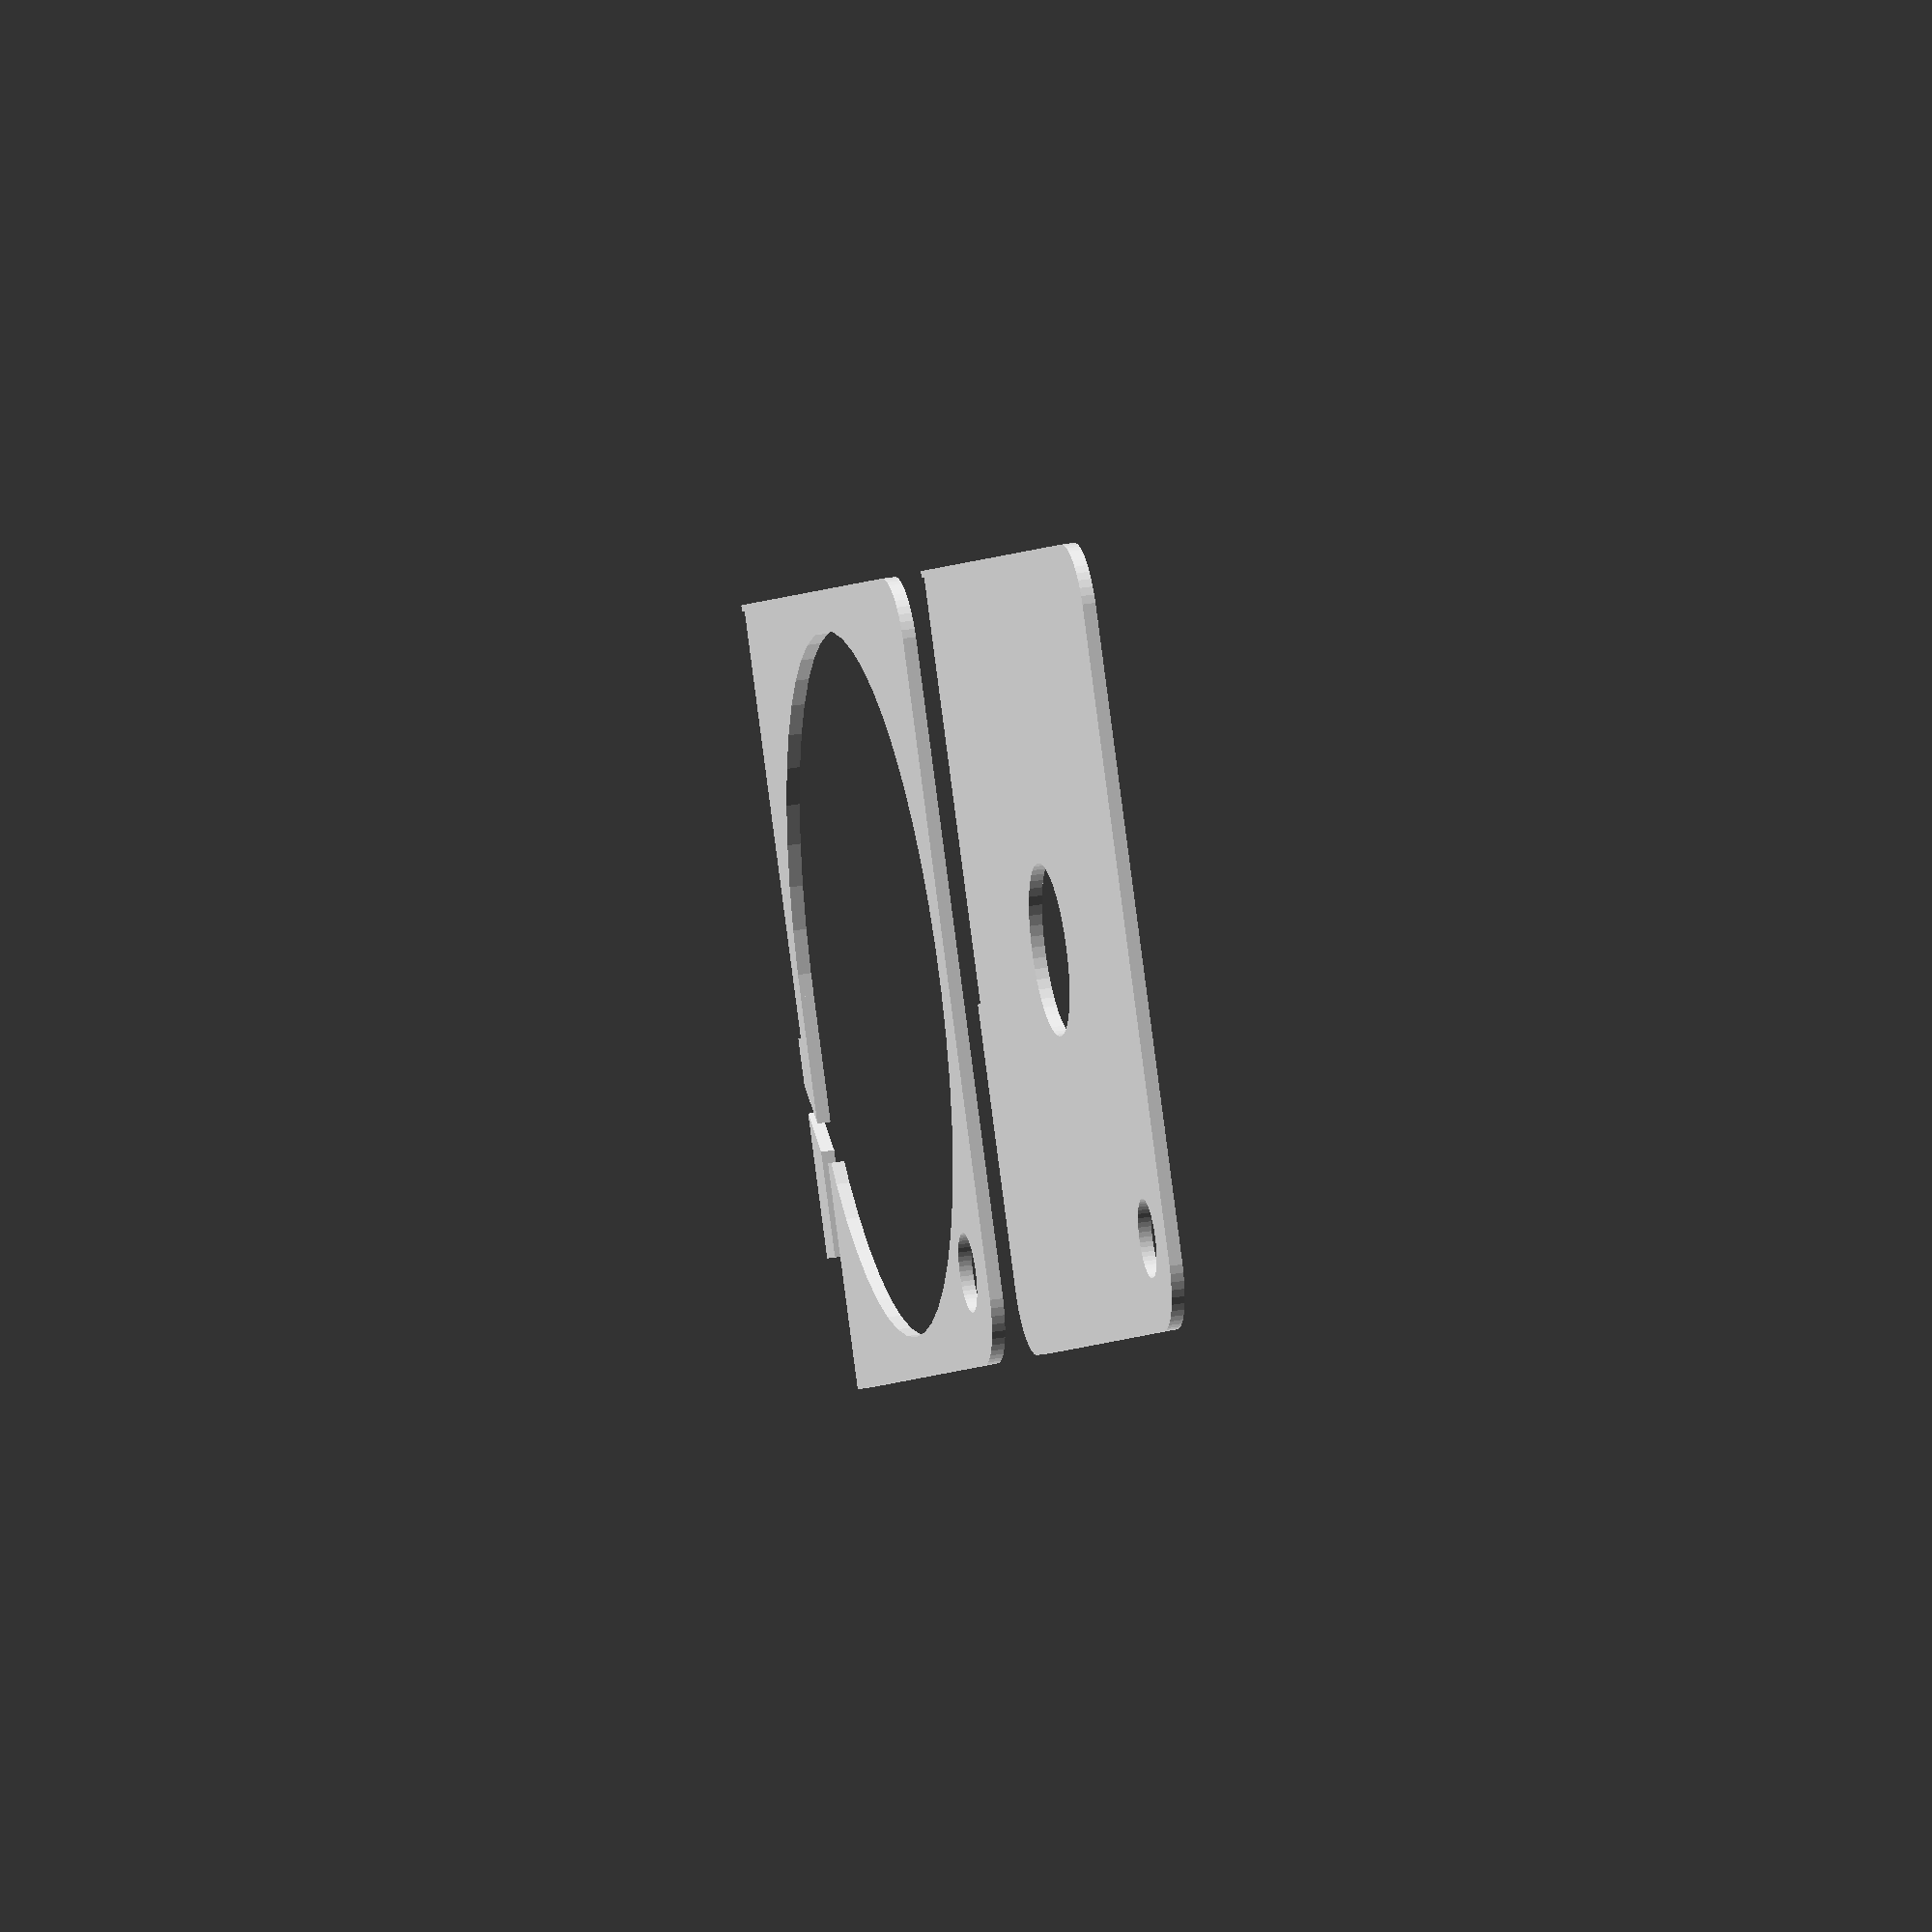
<openscad>
$fn = 50;


union() {
	translate(v = [0, 0, 0]) {
		projection() {
			intersection() {
				translate(v = [-500, -500, -5.5000000000]) {
					cube(size = [1000, 1000, 0.1000000000]);
				}
				difference() {
					union() {
						hull() {
							translate(v = [-24.5000000000, 24.5000000000, 0]) {
								cylinder(h = 14, r = 5);
							}
							translate(v = [24.5000000000, 24.5000000000, 0]) {
								cylinder(h = 14, r = 5);
							}
							translate(v = [-24.5000000000, -24.5000000000, 0]) {
								cylinder(h = 14, r = 5);
							}
							translate(v = [24.5000000000, -24.5000000000, 0]) {
								cylinder(h = 14, r = 5);
							}
						}
						translate(v = [-29.5000000000, 23.5000000000, 0]) {
							cube(size = [6, 6, 14]);
						}
					}
					union() {
						translate(v = [-30.0000000000, -22.5000000000, -250.0000000000]) {
							rotate(a = [0, 0, 0]) {
								difference() {
									union() {
										hull() {
											translate(v = [7.5000000000, 0, 0]) {
												cylinder(h = 250, r = 3.0000000000, r1 = 3.0000000000, r2 = 3.0000000000);
											}
											translate(v = [-7.5000000000, 0, 0]) {
												cylinder(h = 250, r = 3.0000000000, r1 = 3.0000000000, r2 = 3.0000000000);
											}
										}
									}
									union();
								}
							}
						}
						translate(v = [-30.0000000000, 22.5000000000, -250.0000000000]) {
							rotate(a = [0, 0, 0]) {
								difference() {
									union() {
										hull() {
											translate(v = [7.5000000000, 0, 0]) {
												cylinder(h = 250, r = 3.0000000000, r1 = 3.0000000000, r2 = 3.0000000000);
											}
											translate(v = [-7.5000000000, 0, 0]) {
												cylinder(h = 250, r = 3.0000000000, r1 = 3.0000000000, r2 = 3.0000000000);
											}
										}
									}
									union();
								}
							}
						}
						translate(v = [-29.0000000000, 28.5000000000, 0.5000000000]) {
							cube(size = [32, 1, 13.0000000000]);
						}
						translate(v = [22.5000000000, -22.5000000000, -50.0000000000]) {
							cylinder(h = 100, r = 3.0000000000);
						}
						translate(v = [0, 0, 0.6000000000]) {
							cylinder(h = 16.4000000000, r = 26.5000000000);
						}
						translate(v = [0, 0, -7.0000000000]) {
							cylinder(h = 14, r = 6.5000000000);
						}
						translate(v = [0.0000000000, 24.5000000000, 0.6000000000]) {
							cube(size = [29.5000000000, 2, 16.4000000000]);
						}
						translate(v = [19.5000000000, 24.5000000000, 0.6000000000]) {
							cube(size = [10, 5, 16.4000000000]);
						}
						translate(v = [8.5000000000, 24.5000000000, 12.5000000000]) {
							cube(size = [21, 5, 1.5000000000]);
						}
						translate(v = [5.7500000000, 30.2500000000, 0.6000000000]) {
							rotate(a = [0, 0, -45]) {
								cube(size = [7.5000000000, 1.5000000000, 16.4000000000]);
							}
						}
						translate(v = [5.0610000000, 22.5000000000, 0.6000000000]) {
							cube(size = [7.5000000000, 2, 13.4000000000]);
						}
					}
				}
			}
		}
	}
	translate(v = [0, 69, 0]) {
		projection() {
			intersection() {
				translate(v = [-500, -500, -2.5000000000]) {
					cube(size = [1000, 1000, 0.1000000000]);
				}
				difference() {
					union() {
						hull() {
							translate(v = [-24.5000000000, 24.5000000000, 0]) {
								cylinder(h = 14, r = 5);
							}
							translate(v = [24.5000000000, 24.5000000000, 0]) {
								cylinder(h = 14, r = 5);
							}
							translate(v = [-24.5000000000, -24.5000000000, 0]) {
								cylinder(h = 14, r = 5);
							}
							translate(v = [24.5000000000, -24.5000000000, 0]) {
								cylinder(h = 14, r = 5);
							}
						}
						translate(v = [-29.5000000000, 23.5000000000, 0]) {
							cube(size = [6, 6, 14]);
						}
					}
					union() {
						translate(v = [-30.0000000000, -22.5000000000, -250.0000000000]) {
							rotate(a = [0, 0, 0]) {
								difference() {
									union() {
										hull() {
											translate(v = [7.5000000000, 0, 0]) {
												cylinder(h = 250, r = 3.0000000000, r1 = 3.0000000000, r2 = 3.0000000000);
											}
											translate(v = [-7.5000000000, 0, 0]) {
												cylinder(h = 250, r = 3.0000000000, r1 = 3.0000000000, r2 = 3.0000000000);
											}
										}
									}
									union();
								}
							}
						}
						translate(v = [-30.0000000000, 22.5000000000, -250.0000000000]) {
							rotate(a = [0, 0, 0]) {
								difference() {
									union() {
										hull() {
											translate(v = [7.5000000000, 0, 0]) {
												cylinder(h = 250, r = 3.0000000000, r1 = 3.0000000000, r2 = 3.0000000000);
											}
											translate(v = [-7.5000000000, 0, 0]) {
												cylinder(h = 250, r = 3.0000000000, r1 = 3.0000000000, r2 = 3.0000000000);
											}
										}
									}
									union();
								}
							}
						}
						translate(v = [-29.0000000000, 28.5000000000, 0.5000000000]) {
							cube(size = [32, 1, 13.0000000000]);
						}
						translate(v = [22.5000000000, -22.5000000000, -50.0000000000]) {
							cylinder(h = 100, r = 3.0000000000);
						}
						translate(v = [0, 0, 0.6000000000]) {
							cylinder(h = 16.4000000000, r = 26.5000000000);
						}
						translate(v = [0, 0, -7.0000000000]) {
							cylinder(h = 14, r = 6.5000000000);
						}
						translate(v = [0.0000000000, 24.5000000000, 0.6000000000]) {
							cube(size = [29.5000000000, 2, 16.4000000000]);
						}
						translate(v = [19.5000000000, 24.5000000000, 0.6000000000]) {
							cube(size = [10, 5, 16.4000000000]);
						}
						translate(v = [8.5000000000, 24.5000000000, 12.5000000000]) {
							cube(size = [21, 5, 1.5000000000]);
						}
						translate(v = [5.7500000000, 30.2500000000, 0.6000000000]) {
							rotate(a = [0, 0, -45]) {
								cube(size = [7.5000000000, 1.5000000000, 16.4000000000]);
							}
						}
						translate(v = [5.0610000000, 22.5000000000, 0.6000000000]) {
							cube(size = [7.5000000000, 2, 13.4000000000]);
						}
					}
				}
			}
		}
	}
	translate(v = [0, 138, 0]) {
		projection() {
			intersection() {
				translate(v = [-500, -500, 0.5000000000]) {
					cube(size = [1000, 1000, 0.1000000000]);
				}
				difference() {
					union() {
						hull() {
							translate(v = [-24.5000000000, 24.5000000000, 0]) {
								cylinder(h = 14, r = 5);
							}
							translate(v = [24.5000000000, 24.5000000000, 0]) {
								cylinder(h = 14, r = 5);
							}
							translate(v = [-24.5000000000, -24.5000000000, 0]) {
								cylinder(h = 14, r = 5);
							}
							translate(v = [24.5000000000, -24.5000000000, 0]) {
								cylinder(h = 14, r = 5);
							}
						}
						translate(v = [-29.5000000000, 23.5000000000, 0]) {
							cube(size = [6, 6, 14]);
						}
					}
					union() {
						translate(v = [-30.0000000000, -22.5000000000, -250.0000000000]) {
							rotate(a = [0, 0, 0]) {
								difference() {
									union() {
										hull() {
											translate(v = [7.5000000000, 0, 0]) {
												cylinder(h = 250, r = 3.0000000000, r1 = 3.0000000000, r2 = 3.0000000000);
											}
											translate(v = [-7.5000000000, 0, 0]) {
												cylinder(h = 250, r = 3.0000000000, r1 = 3.0000000000, r2 = 3.0000000000);
											}
										}
									}
									union();
								}
							}
						}
						translate(v = [-30.0000000000, 22.5000000000, -250.0000000000]) {
							rotate(a = [0, 0, 0]) {
								difference() {
									union() {
										hull() {
											translate(v = [7.5000000000, 0, 0]) {
												cylinder(h = 250, r = 3.0000000000, r1 = 3.0000000000, r2 = 3.0000000000);
											}
											translate(v = [-7.5000000000, 0, 0]) {
												cylinder(h = 250, r = 3.0000000000, r1 = 3.0000000000, r2 = 3.0000000000);
											}
										}
									}
									union();
								}
							}
						}
						translate(v = [-29.0000000000, 28.5000000000, 0.5000000000]) {
							cube(size = [32, 1, 13.0000000000]);
						}
						translate(v = [22.5000000000, -22.5000000000, -50.0000000000]) {
							cylinder(h = 100, r = 3.0000000000);
						}
						translate(v = [0, 0, 0.6000000000]) {
							cylinder(h = 16.4000000000, r = 26.5000000000);
						}
						translate(v = [0, 0, -7.0000000000]) {
							cylinder(h = 14, r = 6.5000000000);
						}
						translate(v = [0.0000000000, 24.5000000000, 0.6000000000]) {
							cube(size = [29.5000000000, 2, 16.4000000000]);
						}
						translate(v = [19.5000000000, 24.5000000000, 0.6000000000]) {
							cube(size = [10, 5, 16.4000000000]);
						}
						translate(v = [8.5000000000, 24.5000000000, 12.5000000000]) {
							cube(size = [21, 5, 1.5000000000]);
						}
						translate(v = [5.7500000000, 30.2500000000, 0.6000000000]) {
							rotate(a = [0, 0, -45]) {
								cube(size = [7.5000000000, 1.5000000000, 16.4000000000]);
							}
						}
						translate(v = [5.0610000000, 22.5000000000, 0.6000000000]) {
							cube(size = [7.5000000000, 2, 13.4000000000]);
						}
					}
				}
			}
		}
	}
	translate(v = [0, 207, 0]) {
		projection() {
			intersection() {
				translate(v = [-500, -500, 3.5000000000]) {
					cube(size = [1000, 1000, 0.1000000000]);
				}
				difference() {
					union() {
						hull() {
							translate(v = [-24.5000000000, 24.5000000000, 0]) {
								cylinder(h = 14, r = 5);
							}
							translate(v = [24.5000000000, 24.5000000000, 0]) {
								cylinder(h = 14, r = 5);
							}
							translate(v = [-24.5000000000, -24.5000000000, 0]) {
								cylinder(h = 14, r = 5);
							}
							translate(v = [24.5000000000, -24.5000000000, 0]) {
								cylinder(h = 14, r = 5);
							}
						}
						translate(v = [-29.5000000000, 23.5000000000, 0]) {
							cube(size = [6, 6, 14]);
						}
					}
					union() {
						translate(v = [-30.0000000000, -22.5000000000, -250.0000000000]) {
							rotate(a = [0, 0, 0]) {
								difference() {
									union() {
										hull() {
											translate(v = [7.5000000000, 0, 0]) {
												cylinder(h = 250, r = 3.0000000000, r1 = 3.0000000000, r2 = 3.0000000000);
											}
											translate(v = [-7.5000000000, 0, 0]) {
												cylinder(h = 250, r = 3.0000000000, r1 = 3.0000000000, r2 = 3.0000000000);
											}
										}
									}
									union();
								}
							}
						}
						translate(v = [-30.0000000000, 22.5000000000, -250.0000000000]) {
							rotate(a = [0, 0, 0]) {
								difference() {
									union() {
										hull() {
											translate(v = [7.5000000000, 0, 0]) {
												cylinder(h = 250, r = 3.0000000000, r1 = 3.0000000000, r2 = 3.0000000000);
											}
											translate(v = [-7.5000000000, 0, 0]) {
												cylinder(h = 250, r = 3.0000000000, r1 = 3.0000000000, r2 = 3.0000000000);
											}
										}
									}
									union();
								}
							}
						}
						translate(v = [-29.0000000000, 28.5000000000, 0.5000000000]) {
							cube(size = [32, 1, 13.0000000000]);
						}
						translate(v = [22.5000000000, -22.5000000000, -50.0000000000]) {
							cylinder(h = 100, r = 3.0000000000);
						}
						translate(v = [0, 0, 0.6000000000]) {
							cylinder(h = 16.4000000000, r = 26.5000000000);
						}
						translate(v = [0, 0, -7.0000000000]) {
							cylinder(h = 14, r = 6.5000000000);
						}
						translate(v = [0.0000000000, 24.5000000000, 0.6000000000]) {
							cube(size = [29.5000000000, 2, 16.4000000000]);
						}
						translate(v = [19.5000000000, 24.5000000000, 0.6000000000]) {
							cube(size = [10, 5, 16.4000000000]);
						}
						translate(v = [8.5000000000, 24.5000000000, 12.5000000000]) {
							cube(size = [21, 5, 1.5000000000]);
						}
						translate(v = [5.7500000000, 30.2500000000, 0.6000000000]) {
							rotate(a = [0, 0, -45]) {
								cube(size = [7.5000000000, 1.5000000000, 16.4000000000]);
							}
						}
						translate(v = [5.0610000000, 22.5000000000, 0.6000000000]) {
							cube(size = [7.5000000000, 2, 13.4000000000]);
						}
					}
				}
			}
		}
	}
}
</openscad>
<views>
elev=327.4 azim=124.0 roll=256.5 proj=o view=solid
</views>
